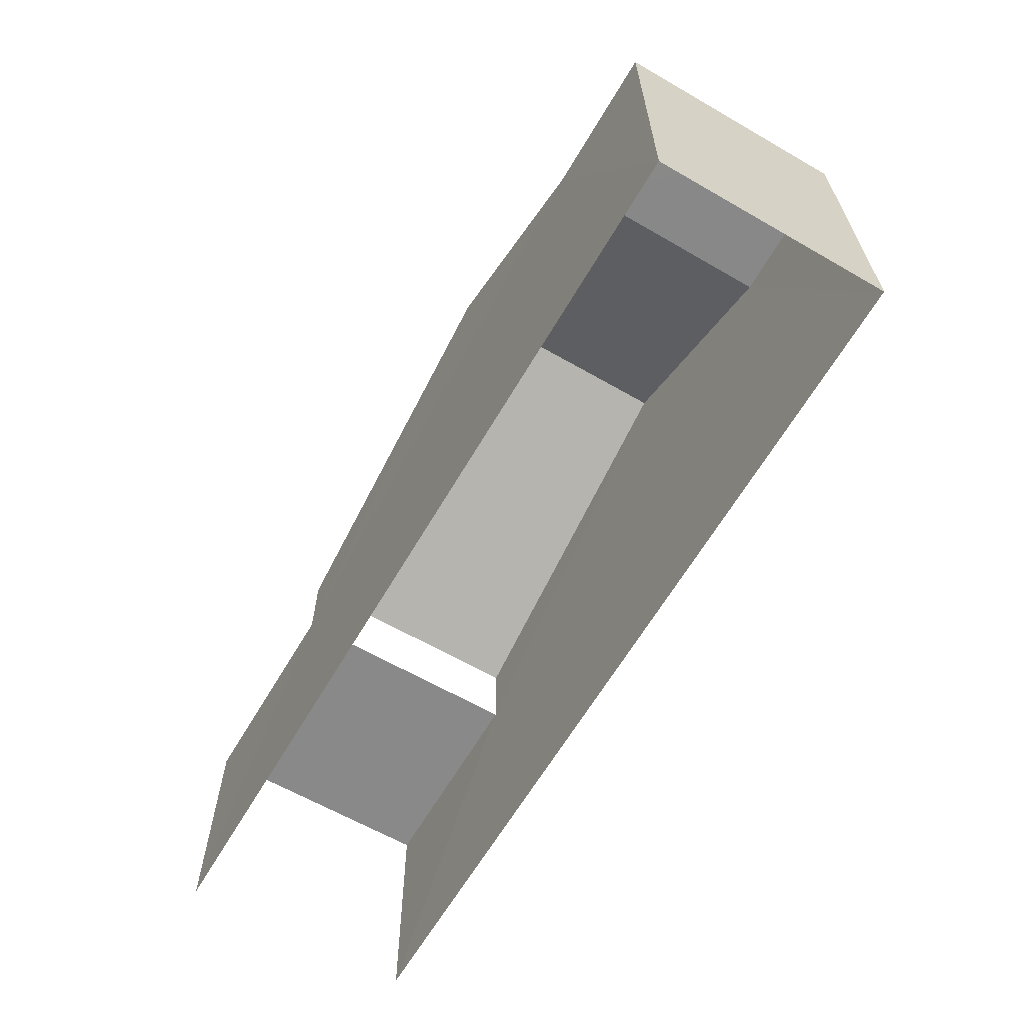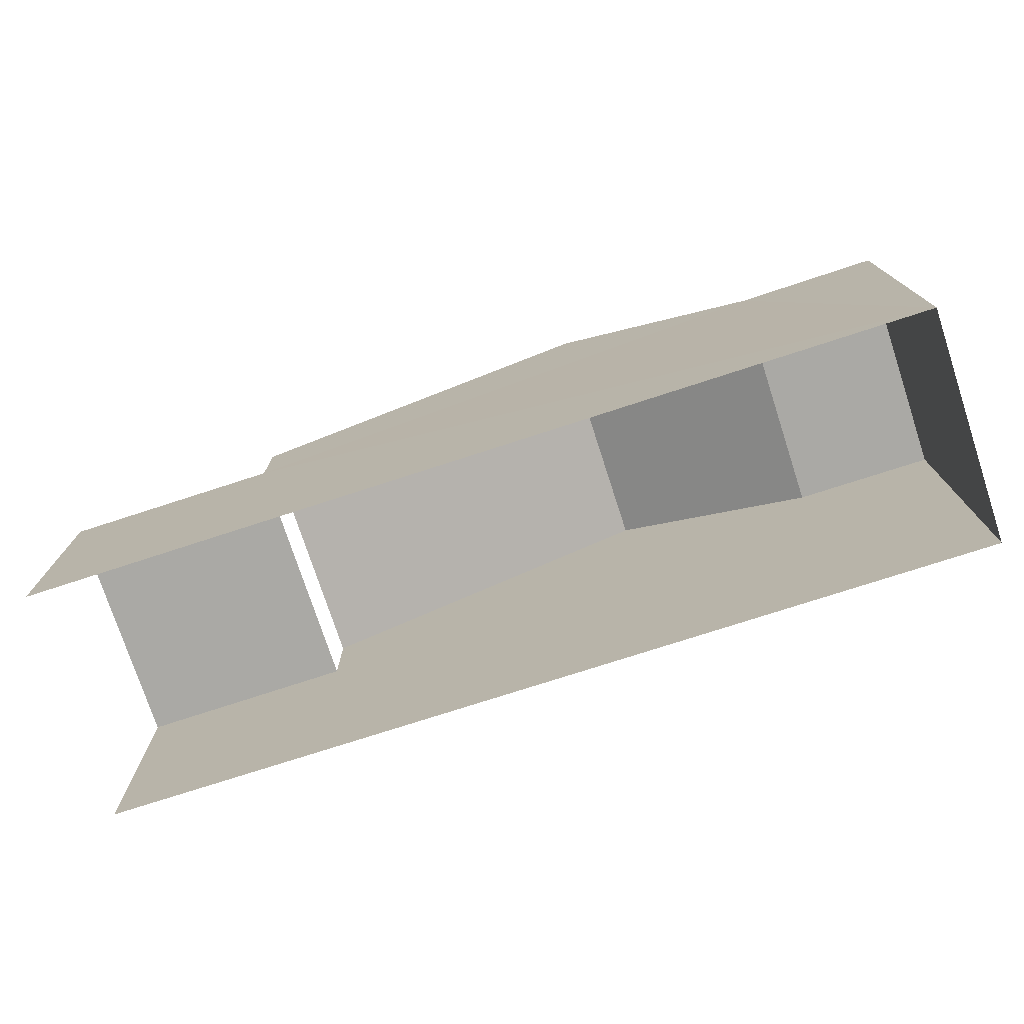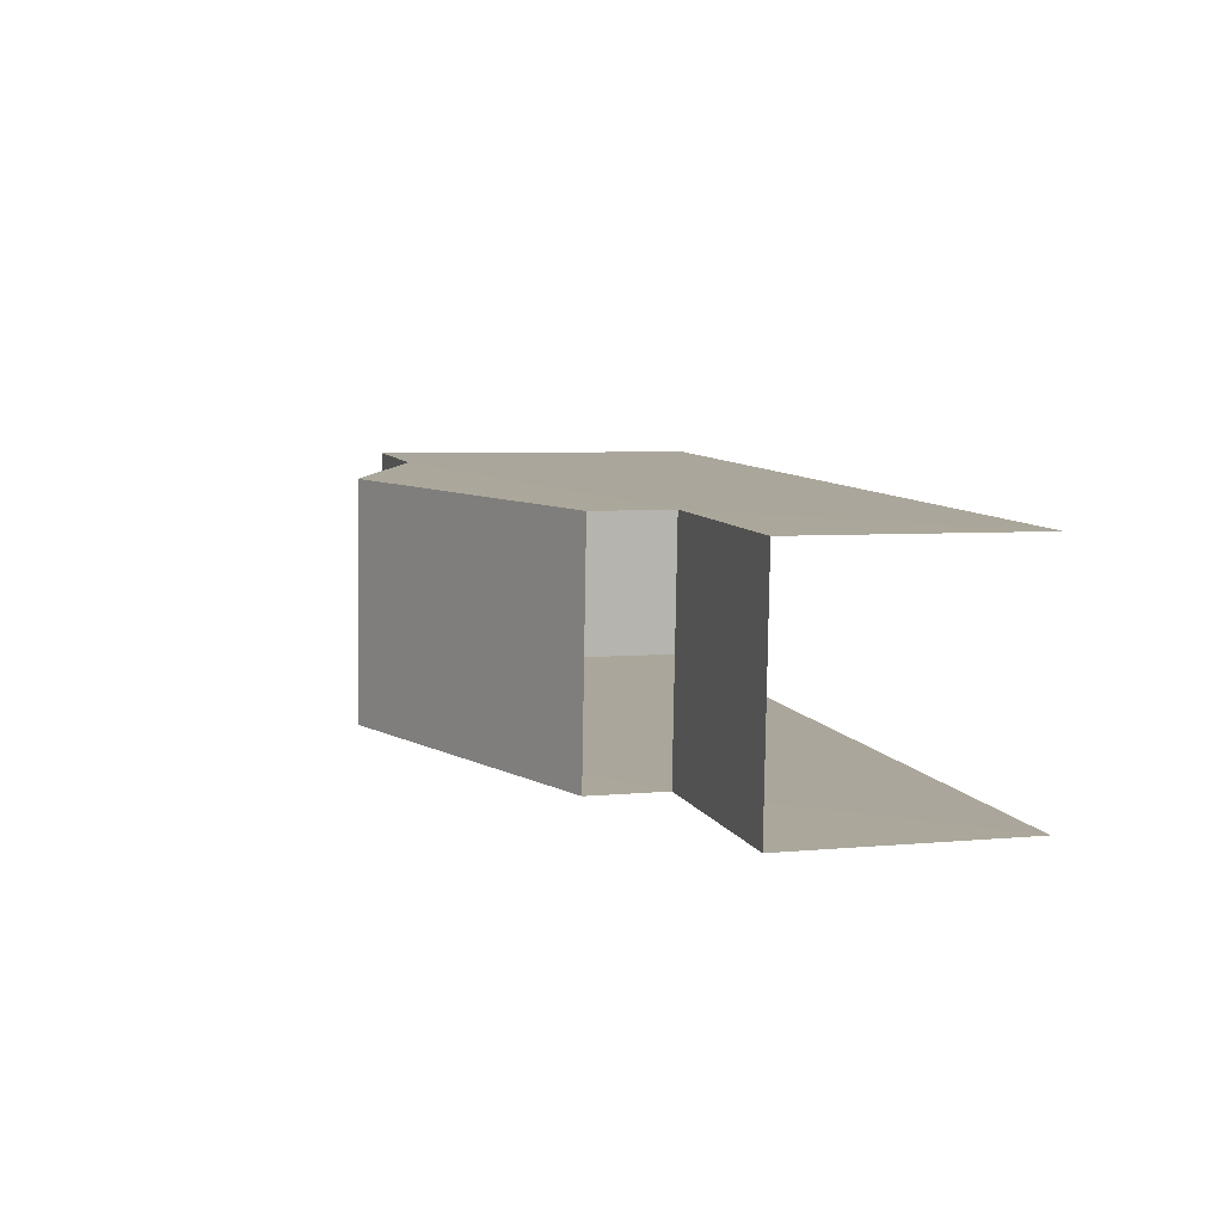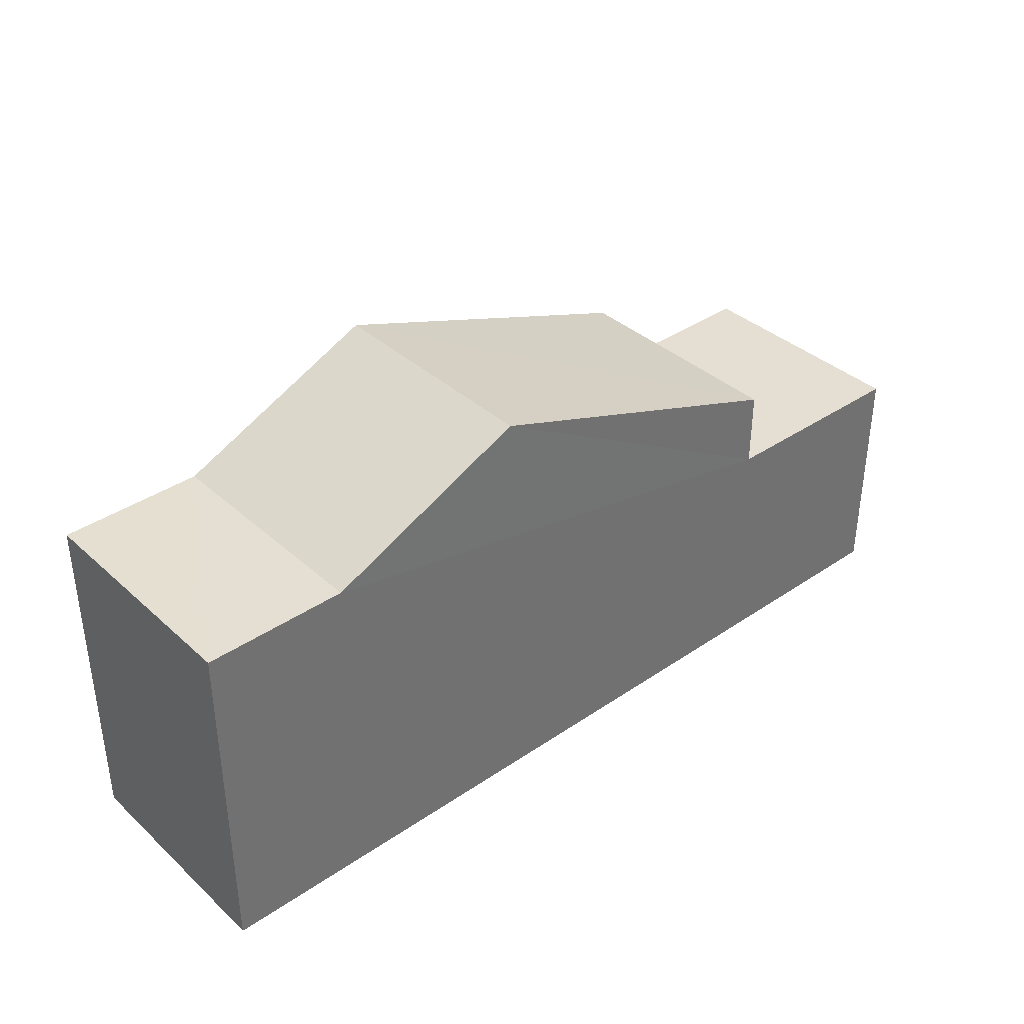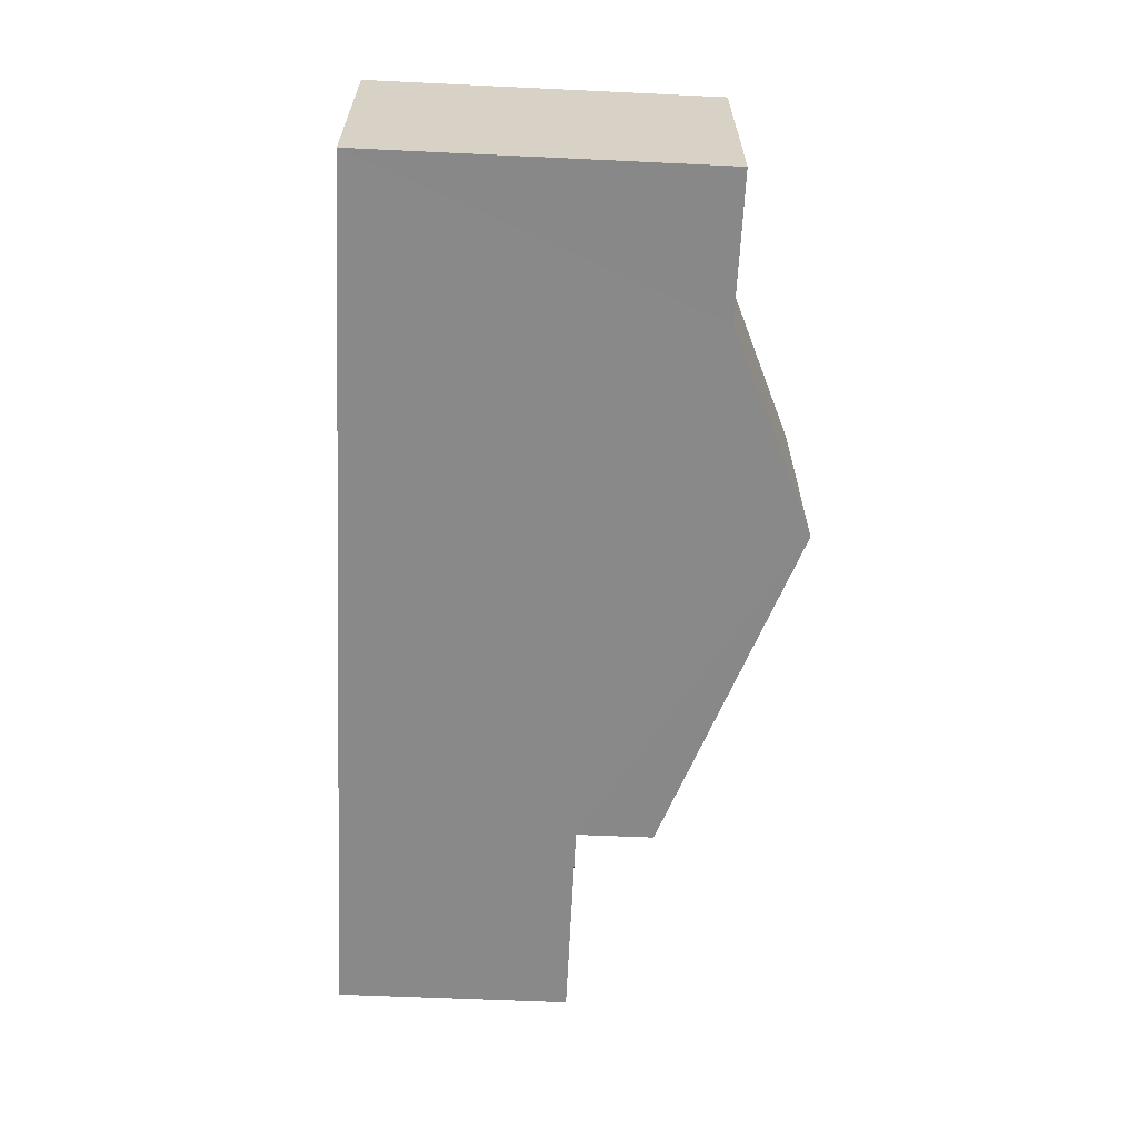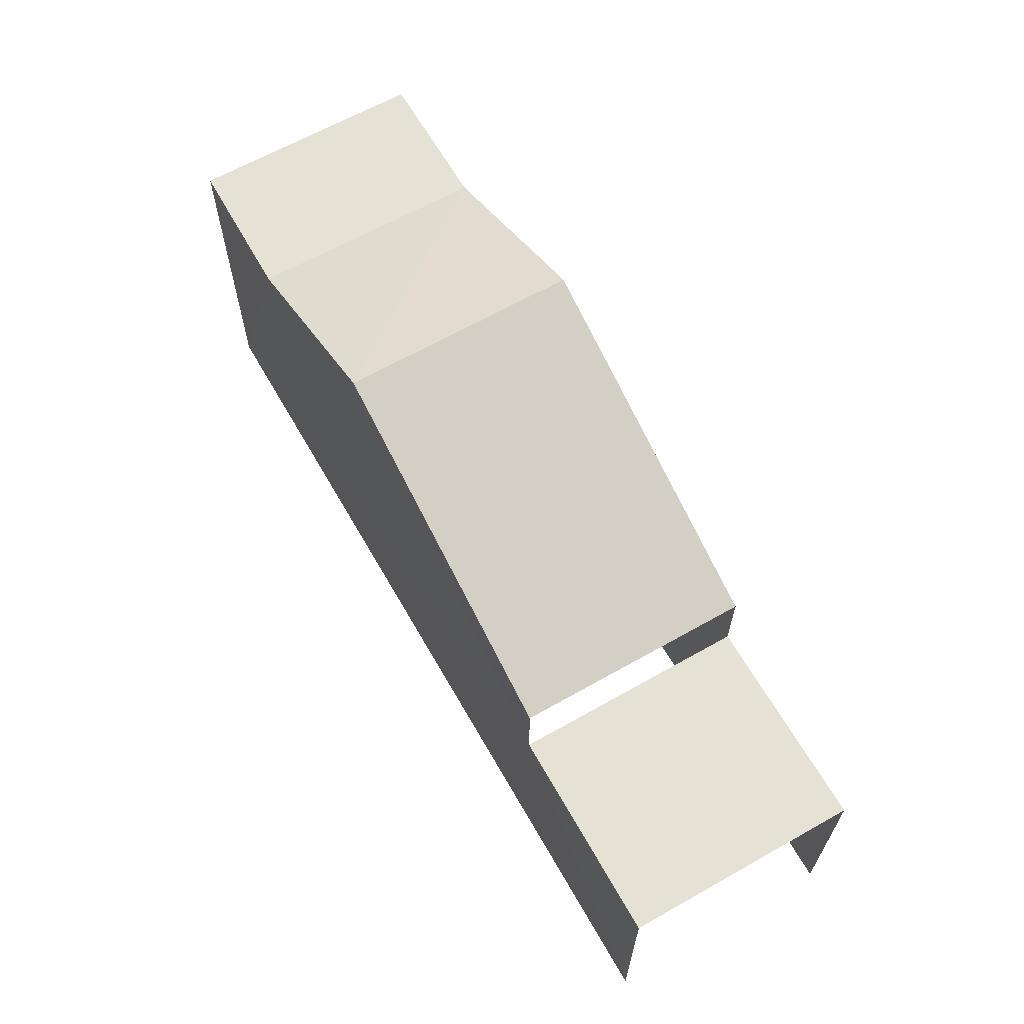
<metadata>
{"format":"obj","ext":"obj","renderer":"f3d","projection":"perspective","resolution":1024,"background":"white","views":[{"elev":-63.0,"azim":-123.0,"up":"+Z"},{"elev":-75.4,"azim":-164.9,"up":"+Z"},{"elev":5.2,"azim":73.1,"up":"+Y"},{"elev":37.3,"azim":-44.0,"up":"+Z"},{"elev":-60.1,"azim":-92.8,"up":"+Y"},{"elev":64.3,"azim":57.4,"up":"+Z"}]}
</metadata>
<code>
v -3.739e+05 -1.055e+05 19.75
v -3.739e+05 -1.055e+05 19.75
v -3.739e+05 -1.055e+05 19.75
v -3.739e+05 -1.055e+05 19.75
v -3.739e+05 -1.055e+05 29.26
v -3.739e+05 -1.055e+05 29.26
v -3.739e+05 -1.055e+05 27.31
v -3.739e+05 -1.055e+05 27.32
v -3.739e+05 -1.055e+05 24.9
v -3.739e+05 -1.055e+05 24.9
v -3.739e+05 -1.055e+05 24.9
v -3.739e+05 -1.055e+05 24.9
v -3.739e+05 -1.055e+05 27.31
v -3.739e+05 -1.055e+05 27.32
v -3.739e+05 -1.055e+05 26.59
v -3.739e+05 -1.055e+05 26.59
f 1 2 3
f 4 1 3
f 9 16 15
f 12 9 15
f 10 3 2
f 11 10 2
f 5 6 7
f 8 5 7
f 9 10 11
f 9 12 10
f 7 13 14
f 8 7 14
f 15 16 6
f 5 15 6
f 13 7 1
f 7 6 9
f 6 16 9
f 1 9 2
f 2 9 11
f 1 7 9
f 5 8 12
f 14 4 8
f 15 5 12
f 12 4 3
f 12 3 10
f 8 4 12
f 14 1 4
f 14 13 1

</code>
